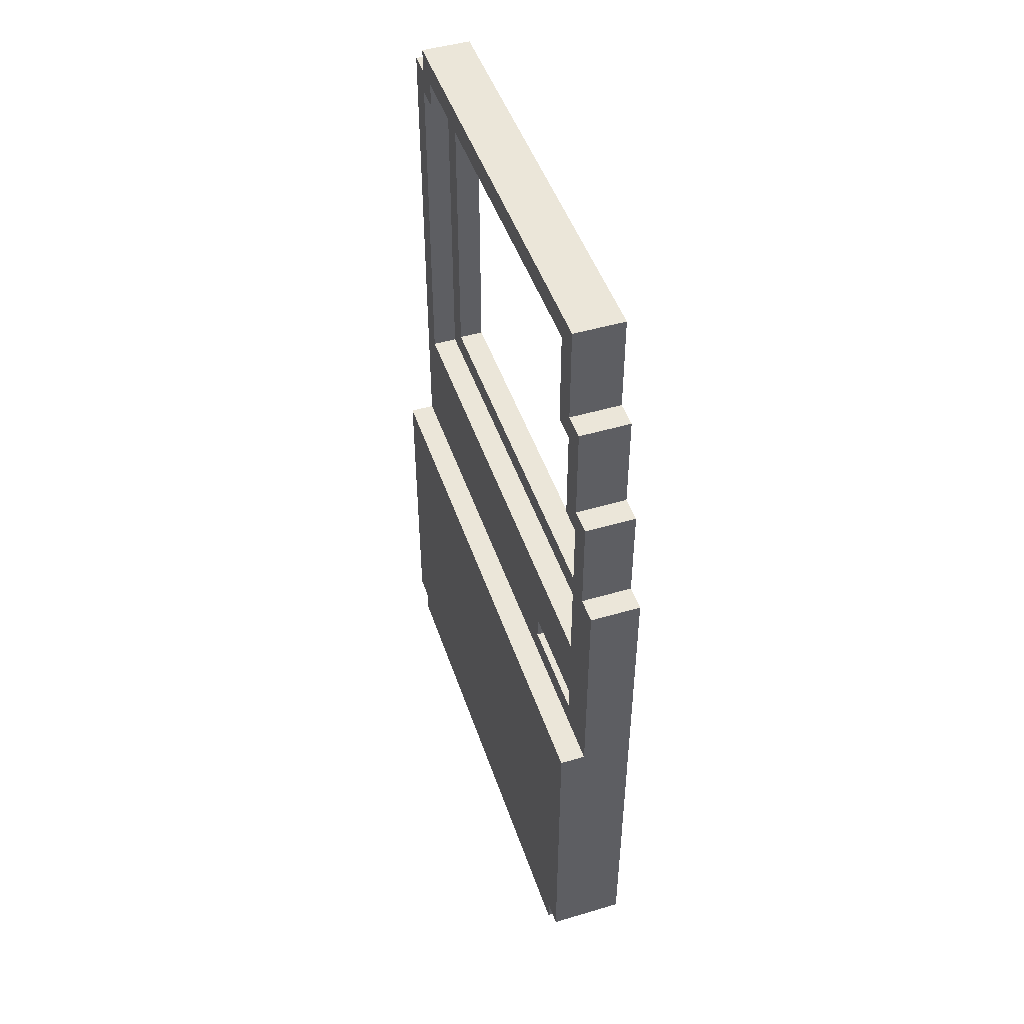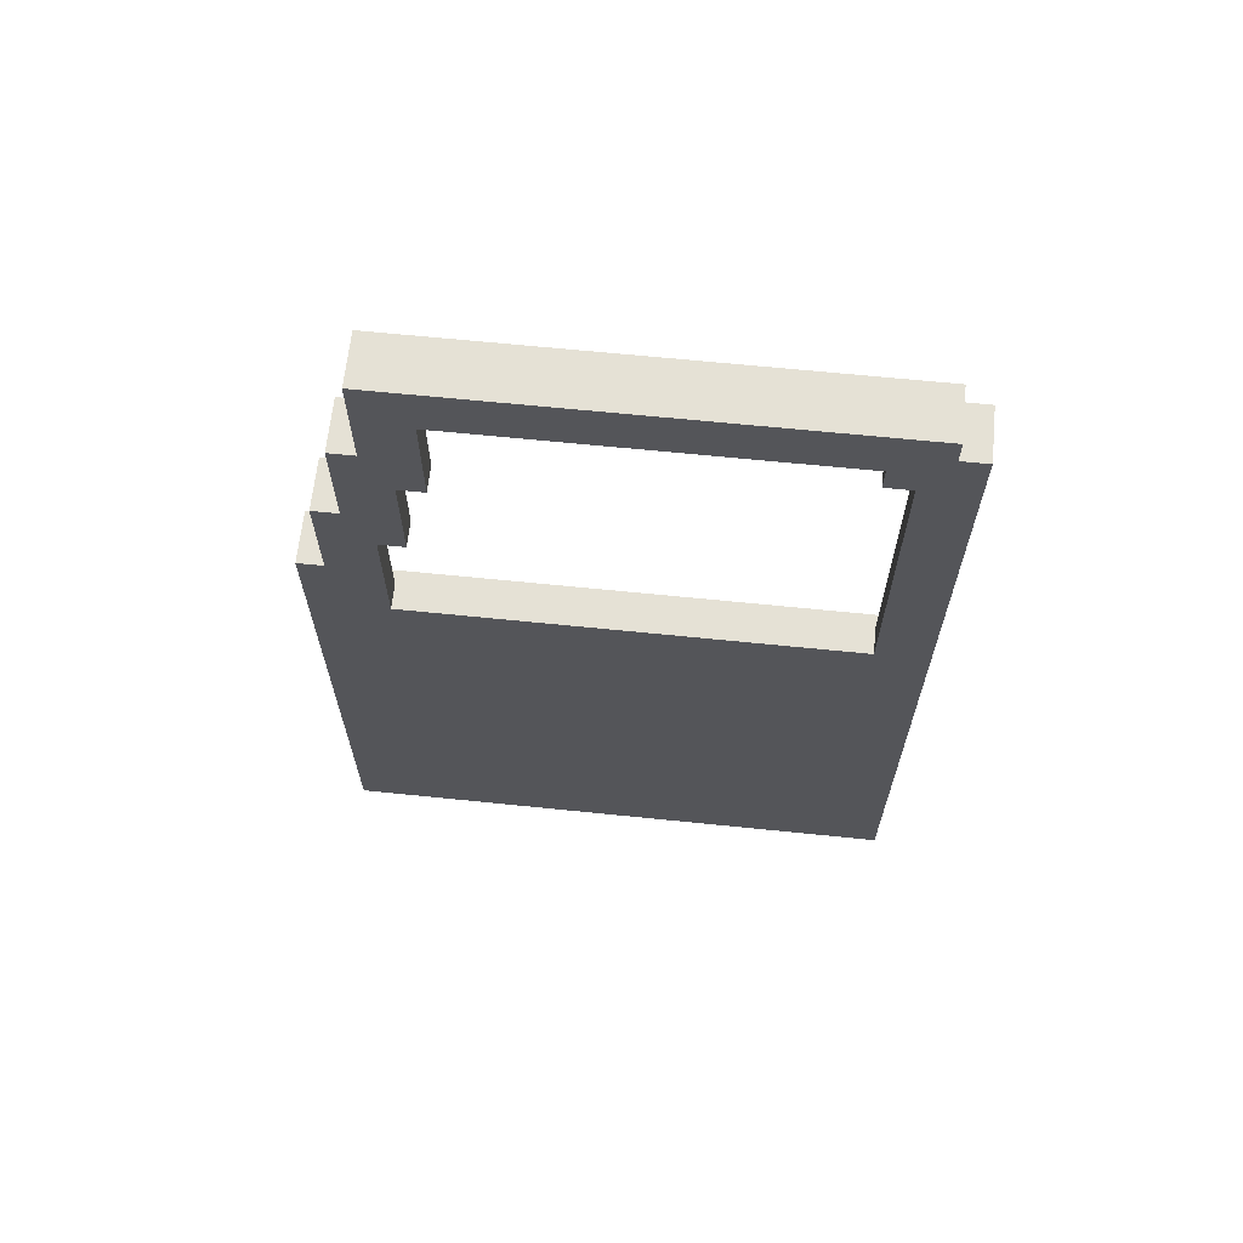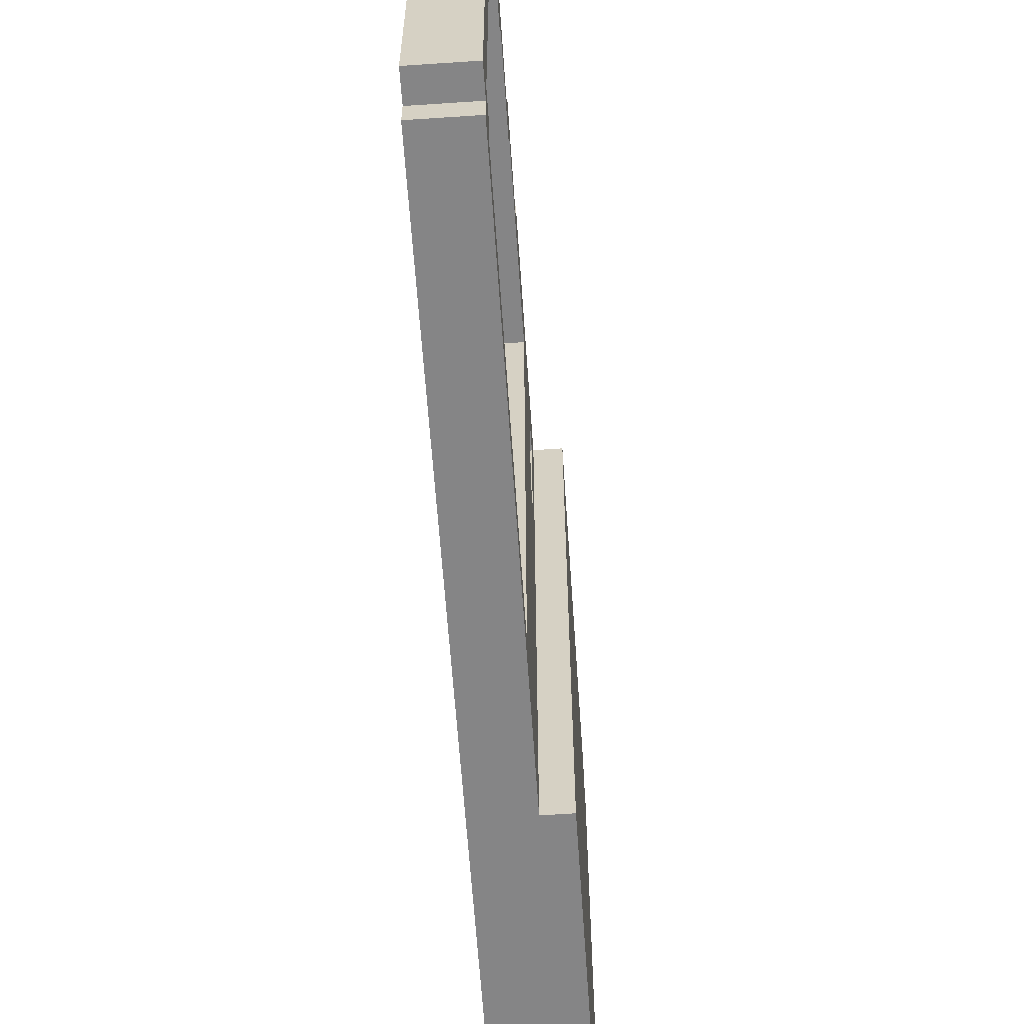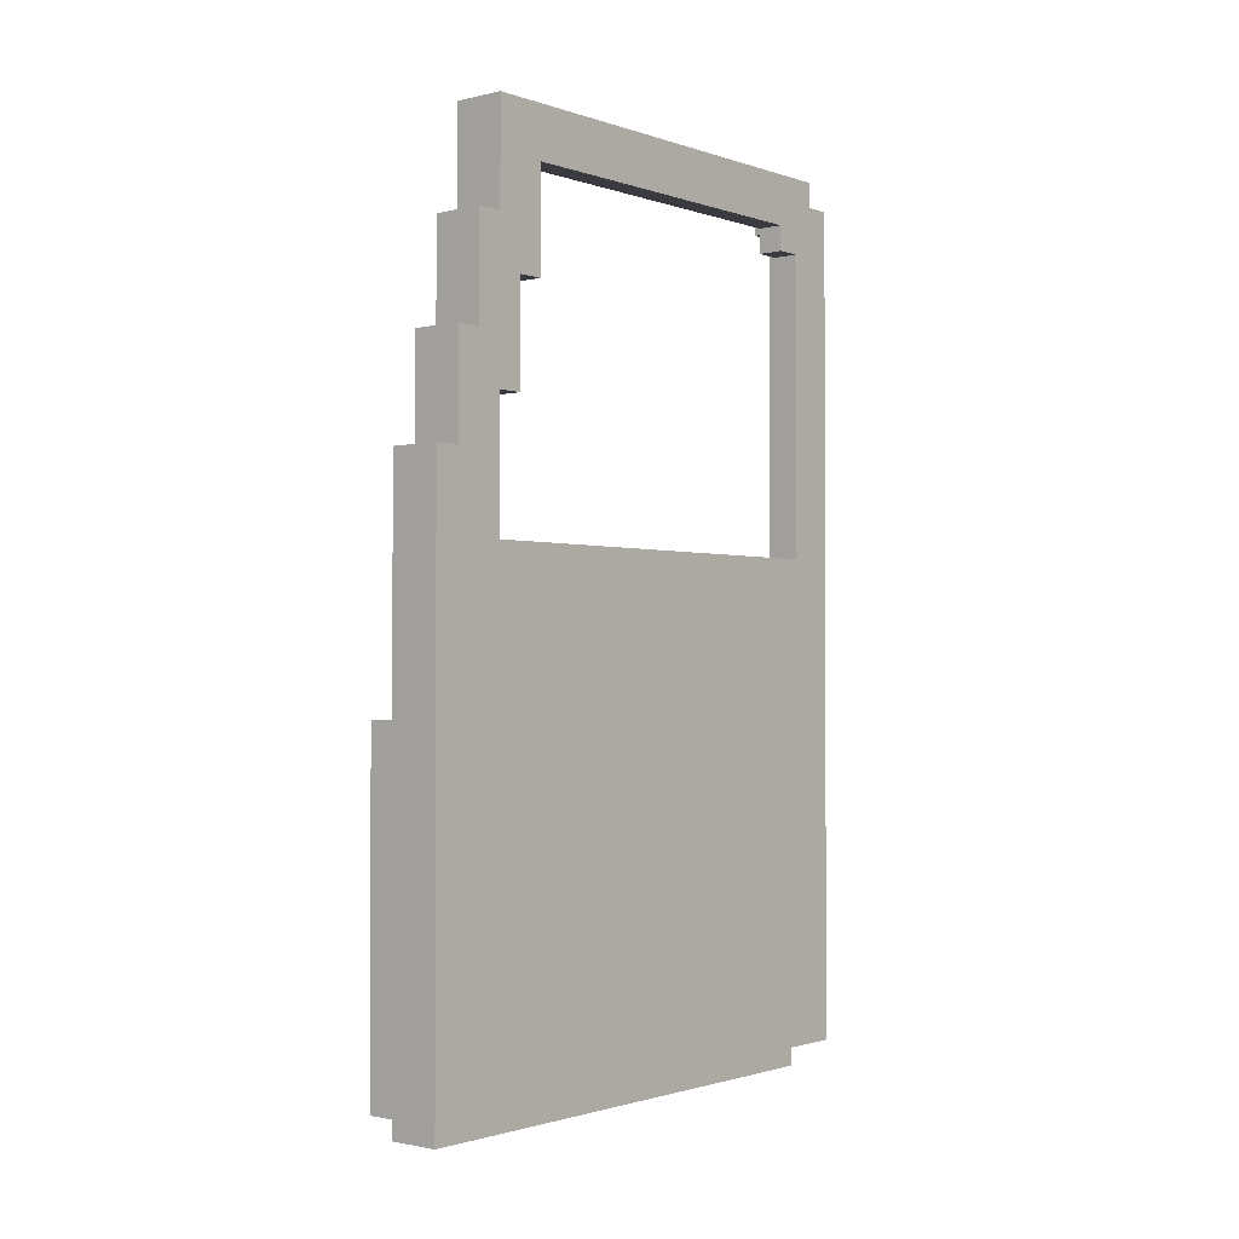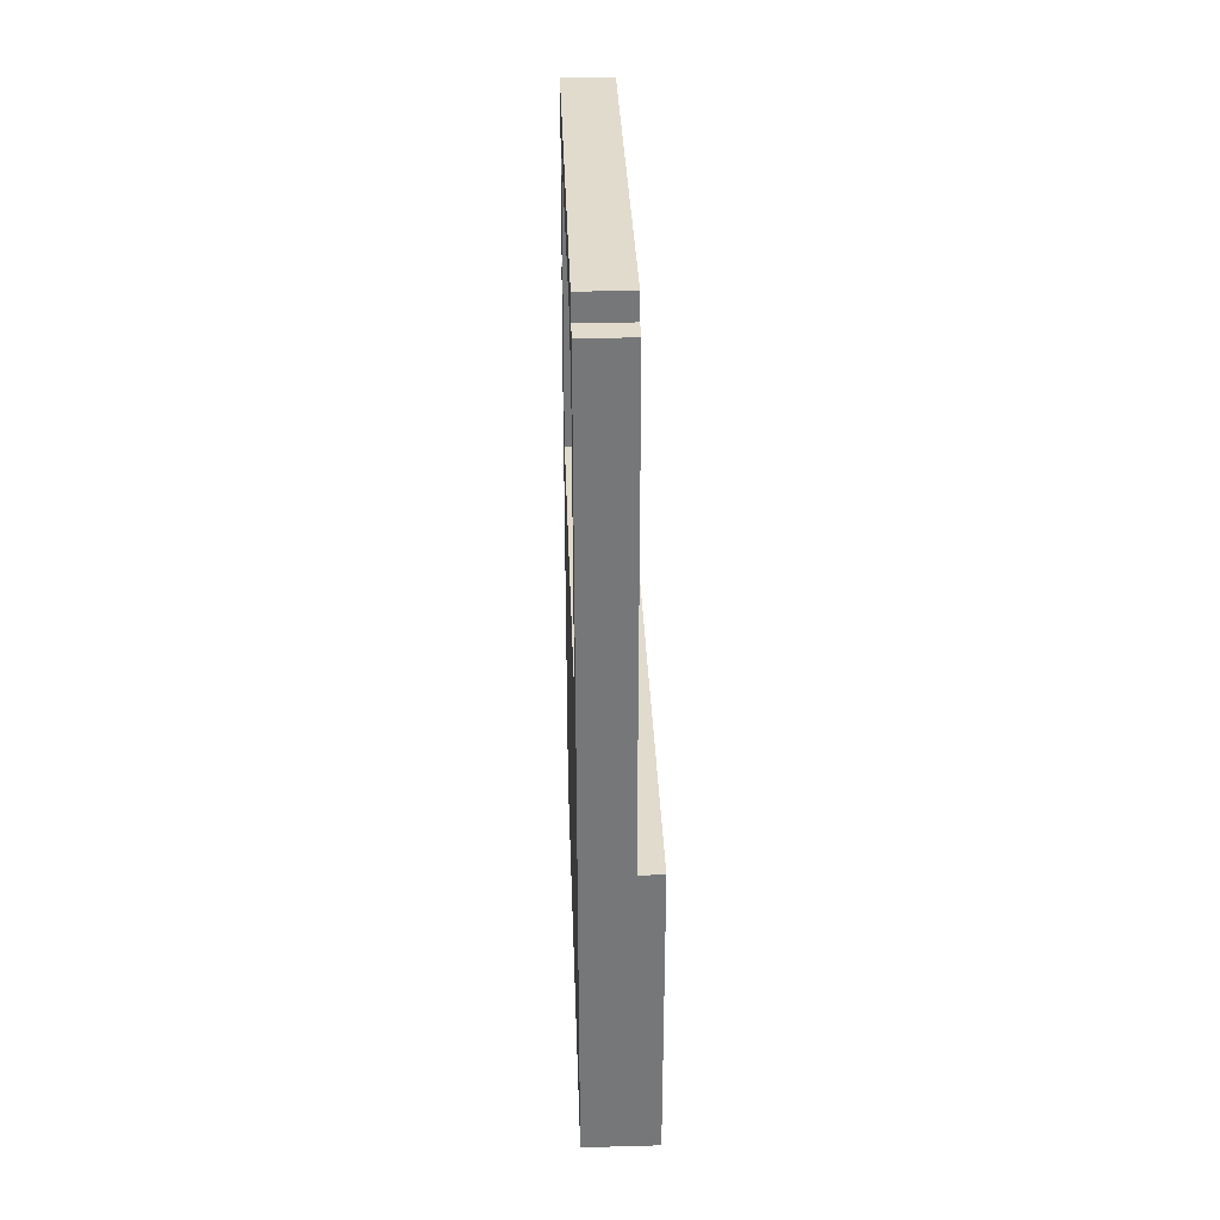
<metadata>
{"format":"obj","ext":"obj","renderer":"f3d","projection":"perspective","resolution":1024,"background":"white","views":[{"elev":47.6,"azim":-18.4,"up":"+Y"},{"elev":65.1,"azim":95.9,"up":"+Y"},{"elev":-61.9,"azim":-176.1,"up":"+Z"},{"elev":-1.4,"azim":39.9,"up":"+Y"},{"elev":33.2,"azim":177.9,"up":"+Y"}]}
</metadata>
<code>
o DoorB_JeepV2-6
v -0.3005 -1.298 2.1
v -0.3005 -1.398 0.09997
v -0.3005 -1.398 2.1
v -0.3005 -1.298 0.09997
v -0.3005 0.002028 2.2
v -0.3005 -1.298 2.2
v -0.3005 -1.298 -2.6e-05
v -0.3005 0.002028 -2.6e-05
v -0.2005 0.102 2
v -0.2005 0.002028 -2.6e-05
v -0.2005 0.002028 2.2
v -0.2005 0.102 1.6
v -0.2005 0.202 2
v -0.2005 0.202 1.6
v -0.2005 0.302 2
v -0.2005 0.302 1.6
v -0.2005 0.502 2
v -0.2005 0.502 0.09997
v -0.2005 0.902 2.2
v -0.2005 0.902 2.1
v -0.2005 1.202 2
v -0.2005 1.302 2.1
v -0.2005 1.202 1.9
v -0.2005 1.302 2
v -0.2005 1.602 1.9
v -0.2005 1.702 2
v -0.2005 1.602 1.8
v -0.2005 1.702 1.9
v -0.2005 1.902 0.09997
v -0.2005 2.002 1.8
v -0.2005 2.002 0.2
v -0.2005 1.902 0.2
v -0.2005 2.002 0.09997
v -0.2005 2.002 -2.6e-05
v -0.2005 2.102 1.9
v -0.2005 2.102 0.09997
v -0.1005 0.202 2
v -0.1005 0.102 1.6
v -0.1005 0.102 2
v -0.1005 0.202 1.6
v -0.1005 0.602 1.9
v -0.1005 0.502 0.09997
v -0.1005 0.502 2
v -0.1005 0.602 0.2
v -0.1005 1.102 1.9
v -0.1005 1.202 2
v -0.1005 1.102 1.8
v -0.1005 1.202 1.9
v -0.1005 1.502 1.8
v -0.1005 1.602 1.9
v -0.1005 1.502 1.7
v -0.1005 1.602 1.8
v -0.1005 1.802 0.2
v -0.1005 1.902 1.7
v -0.1005 1.902 0.3
v -0.1005 1.802 0.3
v -0.1005 1.902 0.2
v -0.1005 1.902 0.09997
v -0.1005 2.002 1.8
v -0.1005 2.002 0.2
v -0.1005 -1.398 2.1
v -0.1005 -1.398 0.09997
v -0.1005 -1.298 2.1
v -0.1005 -1.298 0.09997
v -0.000464 -1.298 2.2
v -0.000464 -1.298 -2.6e-05
v -0.000464 -1.198 2.1
v -0.000464 -1.198 0.09997
v -0.000464 -0.398 2
v -0.000464 -0.398 0.2
v -0.000464 -0.298 2.1
v -0.000464 -0.298 2
v -0.000464 -0.298 0.9
v -0.000464 -0.298 0.8
v -0.000464 -0.298 0.2
v -0.000464 -0.298 0.09997
v -0.000464 -0.198 0.9
v -0.000464 -0.198 0.8
v -0.000464 -0.198 0.7
v -0.000464 0.002028 2
v -0.000464 0.002028 1.6
v -0.000464 0.002028 0.8
v -0.000464 0.002028 0.7
v -0.000464 0.102 2
v -0.000464 0.102 1.6
v -0.000464 0.302 2.2
v -0.000464 0.302 -2.6e-05
v -0.000464 0.502 2
v -0.000464 0.502 0.09997
v -0.000464 0.602 1.9
v -0.000464 0.602 0.2
v -0.000464 0.902 2.2
v -0.000464 0.902 2.1
v -0.000464 1.102 1.9
v -0.000464 1.202 2
v -0.000464 1.102 1.8
v -0.000464 1.202 1.9
v -0.000464 1.302 2.1
v -0.000464 1.302 2
v -0.000464 1.502 1.8
v -0.000464 1.602 1.9
v -0.000464 1.502 1.7
v -0.000464 1.602 1.8
v -0.000464 1.702 2
v -0.000464 1.702 1.9
v -0.000464 1.802 0.2
v -0.000464 1.902 1.7
v -0.000464 1.802 0.3
v -0.000464 1.902 0.3
v -0.000464 1.902 0.2
v -0.000464 1.902 0.09997
v -0.000464 2.002 1.8
v -0.000464 2.002 0.2
v -0.000464 2.002 0.09997
v -0.000464 2.002 -2.6e-05
v -0.000464 2.102 1.9
v -0.000464 2.102 0.09997
v -0.2005 -1.298 2.2
v -0.3005 0.002028 2.2
v -0.3005 -1.298 2.2
v -0.2005 0.002028 2.2
v -0.1005 -1.298 2.2
v -0.1005 0.002028 2.2
v -0.2005 0.902 2.2
v -0.1005 0.302 2.2
v -0.1005 0.902 2.2
v -0.000464 -1.298 2.2
v -0.000464 0.302 2.2
v -0.000464 0.902 2.2
v -0.2005 -1.298 2.1
v -0.3005 -1.298 2.1
v -0.3005 -1.398 2.1
v -0.1005 -1.398 2.1
v -0.1005 -1.298 2.1
v -0.1005 0.902 2.1
v -0.2005 1.302 2.1
v -0.2005 0.902 2.1
v -0.1005 1.302 2.1
v -0.000464 0.902 2.1
v -0.000464 1.302 2.1
v -0.1005 1.302 2
v -0.2005 1.702 2
v -0.2005 1.302 2
v -0.1005 1.702 2
v -0.000464 1.302 2
v -0.000464 1.702 2
v -0.1005 1.702 1.9
v -0.2005 2.102 1.9
v -0.2005 1.702 1.9
v -0.1005 2.102 1.9
v -0.000464 1.702 1.9
v -0.000464 2.102 1.9
v -0.1005 0.102 1.6
v -0.2005 0.202 1.6
v -0.2005 0.102 1.6
v -0.1005 0.202 1.6
v -0.000464 1.802 0.3
v -0.1005 1.902 0.3
v -0.1005 1.802 0.3
v -0.000464 1.902 0.3
v -0.1005 1.902 0.2
v -0.2005 2.002 0.2
v -0.2005 1.902 0.2
v -0.1005 2.002 0.2
v -0.000464 0.602 0.2
v -0.1005 1.802 0.2
v -0.1005 0.602 0.2
v -0.000464 1.802 0.2
v -0.1005 0.502 0.09997
v -0.2005 1.902 0.09997
v -0.2005 0.502 0.09997
v -0.1005 1.902 0.09997
v -0.2005 0.102 2
v -0.2005 0.202 2
v -0.1005 0.102 2
v -0.1005 0.202 2
v -0.2005 0.502 2
v -0.2005 1.202 2
v -0.1005 0.502 2
v -0.1005 1.202 2
v -0.2005 1.202 1.9
v -0.2005 1.602 1.9
v -0.1005 1.202 1.9
v -0.1005 1.602 1.9
v -0.1005 0.602 1.9
v -0.1005 1.102 1.9
v -0.000464 0.602 1.9
v -0.000464 1.102 1.9
v -0.2005 1.602 1.8
v -0.2005 2.002 1.8
v -0.1005 1.602 1.8
v -0.1005 2.002 1.8
v -0.1005 1.102 1.8
v -0.1005 1.502 1.8
v -0.000464 1.102 1.8
v -0.000464 1.502 1.8
v -0.1005 1.502 1.7
v -0.1005 1.902 1.7
v -0.000464 1.502 1.7
v -0.000464 1.902 1.7
v -0.3005 -1.398 0.09997
v -0.3005 -1.298 0.09997
v -0.2005 -1.298 0.09997
v -0.1005 -1.398 0.09997
v -0.1005 -1.298 0.09997
v -0.2005 2.002 0.09997
v -0.2005 2.102 0.09997
v -0.1005 2.002 0.09997
v -0.1005 2.102 0.09997
v -0.000464 2.002 0.09997
v -0.000464 2.102 0.09997
v -0.3005 -1.298 -2.6e-05
v -0.3005 0.002028 -2.6e-05
v -0.2005 -1.298 -2.6e-05
v -0.2005 0.002028 -2.6e-05
v -0.1005 -1.298 -2.6e-05
v -0.2005 2.002 -2.6e-05
v -0.1005 0.002028 -2.6e-05
v -0.1005 0.302 -2.6e-05
v -0.1005 2.002 -2.6e-05
v -0.000464 -1.298 -2.6e-05
v -0.000464 0.302 -2.6e-05
v -0.000464 2.002 -2.6e-05
v -0.3005 -1.398 0.09997
v -0.1005 -1.398 2.1
v -0.3005 -1.398 2.1
v -0.1005 -1.398 0.09997
v -0.3005 -1.298 2.1
v -0.2005 -1.298 2.2
v -0.3005 -1.298 2.2
v -0.2005 -1.298 2.1
v -0.1005 -1.298 2.2
v -0.1005 -1.298 2.1
v -0.000464 -1.298 2.2
v -0.1005 -1.298 0.09997
v -0.3005 -1.298 -2.6e-05
v -0.2005 -1.298 0.09997
v -0.3005 -1.298 0.09997
v -0.2005 -1.298 -2.6e-05
v -0.1005 -1.298 -2.6e-05
v -0.000464 -1.298 -2.6e-05
v -0.2005 0.202 1.6
v -0.1005 0.202 2
v -0.2005 0.202 2
v -0.1005 0.202 1.6
v -0.1005 1.102 1.8
v -0.000464 1.102 1.9
v -0.1005 1.102 1.9
v -0.000464 1.102 1.8
v -0.2005 1.202 1.9
v -0.1005 1.202 2
v -0.2005 1.202 2
v -0.1005 1.202 1.9
v -0.1005 1.502 1.7
v -0.000464 1.502 1.8
v -0.1005 1.502 1.8
v -0.000464 1.502 1.7
v -0.2005 1.602 1.8
v -0.1005 1.602 1.9
v -0.2005 1.602 1.9
v -0.1005 1.602 1.8
v -0.1005 1.802 0.2
v -0.000464 1.802 0.3
v -0.1005 1.802 0.3
v -0.000464 1.802 0.2
v -0.1005 1.902 0.3
v -0.000464 1.902 1.7
v -0.1005 1.902 1.7
v -0.000464 1.902 0.3
v -0.2005 1.902 0.09997
v -0.1005 1.902 0.2
v -0.2005 1.902 0.2
v -0.1005 1.902 0.09997
v -0.2005 2.002 0.2
v -0.1005 2.002 1.8
v -0.2005 2.002 1.8
v -0.1005 2.002 0.2
v -0.3005 0.002028 2.2
v -0.2005 0.002028 2.2
v -0.3005 0.002028 -2.6e-05
v -0.2005 0.002028 -2.6e-05
v -0.2005 0.102 2
v -0.1005 0.102 2
v -0.2005 0.102 1.6
v -0.1005 0.102 1.6
v -0.2005 0.502 2
v -0.1005 0.502 2
v -0.2005 0.502 0.09997
v -0.1005 0.502 0.09997
v -0.1005 0.602 1.9
v -0.000464 0.602 1.9
v -0.1005 0.602 0.2
v -0.000464 0.602 0.2
v -0.2005 0.902 2.2
v -0.1005 0.902 2.2
v -0.2005 0.902 2.1
v -0.000464 0.902 2.2
v -0.1005 0.902 2.1
v -0.000464 0.902 2.1
v -0.2005 1.302 2.1
v -0.1005 1.302 2.1
v -0.2005 1.302 2
v -0.000464 1.302 2.1
v -0.1005 1.302 2
v -0.000464 1.302 2
v -0.2005 1.702 2
v -0.1005 1.702 2
v -0.2005 1.702 1.9
v -0.000464 1.702 2
v -0.1005 1.702 1.9
v -0.000464 1.702 1.9
v -0.2005 2.002 0.09997
v -0.1005 2.002 0.09997
v -0.2005 2.002 -2.6e-05
v -0.000464 2.002 0.09997
v -0.1005 2.002 -2.6e-05
v -0.000464 2.002 -2.6e-05
v -0.2005 2.102 1.9
v -0.1005 2.102 1.9
v -0.2005 2.102 0.09997
v -0.000464 2.102 1.9
v -0.1005 2.102 0.09997
v -0.000464 2.102 0.09997
f 1 2 3
f 4 2 1
f 5 1 6
f 5 7 4
f 5 4 1
f 8 7 5
f 9 10 11
f 12 10 9
f 13 9 11
f 14 10 12
f 15 13 11
f 15 14 13
f 16 10 14
f 16 14 15
f 17 15 11
f 17 16 15
f 18 10 16
f 18 16 17
f 19 17 11
f 20 17 19
f 21 17 20
f 22 21 20
f 22 23 21
f 24 23 22
f 25 23 24
f 26 25 24
f 26 27 25
f 28 27 26
f 29 10 18
f 30 27 28
f 31 29 32
f 33 10 29
f 33 29 31
f 34 10 33
f 35 30 28
f 35 31 30
f 35 33 31
f 36 33 35
f 37 38 39
f 40 38 37
f 41 42 43
f 44 42 41
f 45 41 43
f 46 45 43
f 46 47 45
f 48 47 46
f 49 47 48
f 50 49 48
f 50 51 49
f 52 51 50
f 53 42 44
f 54 51 52
f 55 53 56
f 57 42 53
f 57 53 55
f 58 42 57
f 59 54 52
f 59 55 54
f 59 57 55
f 60 57 59
f 61 62 63
f 63 62 64
f 65 66 67
f 67 66 68
f 67 68 69
f 69 68 70
f 65 67 71
f 67 69 71
f 69 70 72
f 71 69 72
f 72 70 73
f 73 70 74
f 70 68 75
f 74 70 75
f 68 66 76
f 75 68 76
f 73 74 77
f 71 72 77
f 72 73 77
f 74 75 78
f 77 74 78
f 75 76 78
f 78 76 79
f 71 77 80
f 77 78 80
f 80 78 81
f 78 79 82
f 81 78 82
f 79 76 83
f 82 79 83
f 80 81 84
f 71 80 84
f 81 82 85
f 84 81 85
f 82 83 85
f 71 84 86
f 65 71 86
f 84 85 86
f 76 66 87
f 86 85 87
f 85 83 87
f 83 76 87
f 86 87 88
f 88 87 89
f 88 89 90
f 90 89 91
f 86 88 92
f 92 88 93
f 88 90 94
f 93 88 95
f 94 96 95
f 88 94 95
f 95 96 97
f 93 95 98
f 95 97 98
f 98 97 99
f 97 96 100
f 99 97 101
f 100 102 101
f 97 100 101
f 101 102 103
f 99 101 104
f 101 103 104
f 104 103 105
f 91 89 106
f 103 102 107
f 108 106 109
f 106 89 110
f 109 106 110
f 89 87 111
f 110 89 111
f 105 103 112
f 109 110 112
f 103 107 112
f 107 109 112
f 110 111 113
f 112 110 113
f 111 87 114
f 113 111 114
f 114 87 115
f 112 113 116
f 105 112 116
f 113 114 116
f 116 114 117
f 118 119 120
f 121 119 118
f 122 121 118
f 123 124 121
f 123 121 122
f 125 124 123
f 126 124 125
f 127 123 122
f 127 125 123
f 128 126 125
f 128 125 127
f 129 126 128
f 130 131 132
f 133 130 132
f 134 130 133
f 135 136 137
f 138 136 135
f 139 138 135
f 140 138 139
f 141 142 143
f 144 142 141
f 145 144 141
f 146 144 145
f 147 148 149
f 150 148 147
f 151 150 147
f 152 150 151
f 153 154 155
f 156 154 153
f 157 158 159
f 160 158 157
f 161 162 163
f 164 162 161
f 165 166 167
f 168 166 165
f 169 170 171
f 172 170 169
f 173 174 175
f 175 174 176
f 177 178 179
f 179 178 180
f 181 182 183
f 183 182 184
f 185 186 187
f 187 186 188
f 189 190 191
f 191 190 192
f 193 194 195
f 195 194 196
f 197 198 199
f 199 198 200
f 201 202 203
f 201 203 204
f 204 203 205
f 206 207 208
f 208 207 209
f 208 209 210
f 210 209 211
f 212 213 214
f 214 213 215
f 214 215 216
f 215 217 218
f 216 215 218
f 218 217 219
f 219 217 220
f 216 218 221
f 218 219 221
f 219 220 222
f 221 219 222
f 222 220 223
f 224 225 226
f 227 225 224
f 228 229 230
f 231 232 229
f 231 229 228
f 233 234 232
f 233 232 231
f 235 234 233
f 236 237 238
f 239 235 237
f 239 237 236
f 240 234 235
f 240 235 239
f 241 234 240
f 242 243 244
f 245 243 242
f 246 247 248
f 249 247 246
f 250 251 252
f 253 251 250
f 254 255 256
f 257 255 254
f 258 259 260
f 261 259 258
f 262 263 264
f 265 263 262
f 266 267 268
f 269 267 266
f 270 271 272
f 273 271 270
f 274 275 276
f 277 275 274
f 278 279 280
f 280 279 281
f 282 283 284
f 284 283 285
f 286 287 288
f 288 287 289
f 290 291 292
f 292 291 293
f 294 295 296
f 295 297 298
f 296 295 298
f 298 297 299
f 300 301 302
f 301 303 304
f 302 301 304
f 304 303 305
f 306 307 308
f 307 309 310
f 308 307 310
f 310 309 311
f 312 313 314
f 313 315 316
f 314 313 316
f 316 315 317
f 318 319 320
f 319 321 322
f 320 319 322
f 322 321 323

</code>
